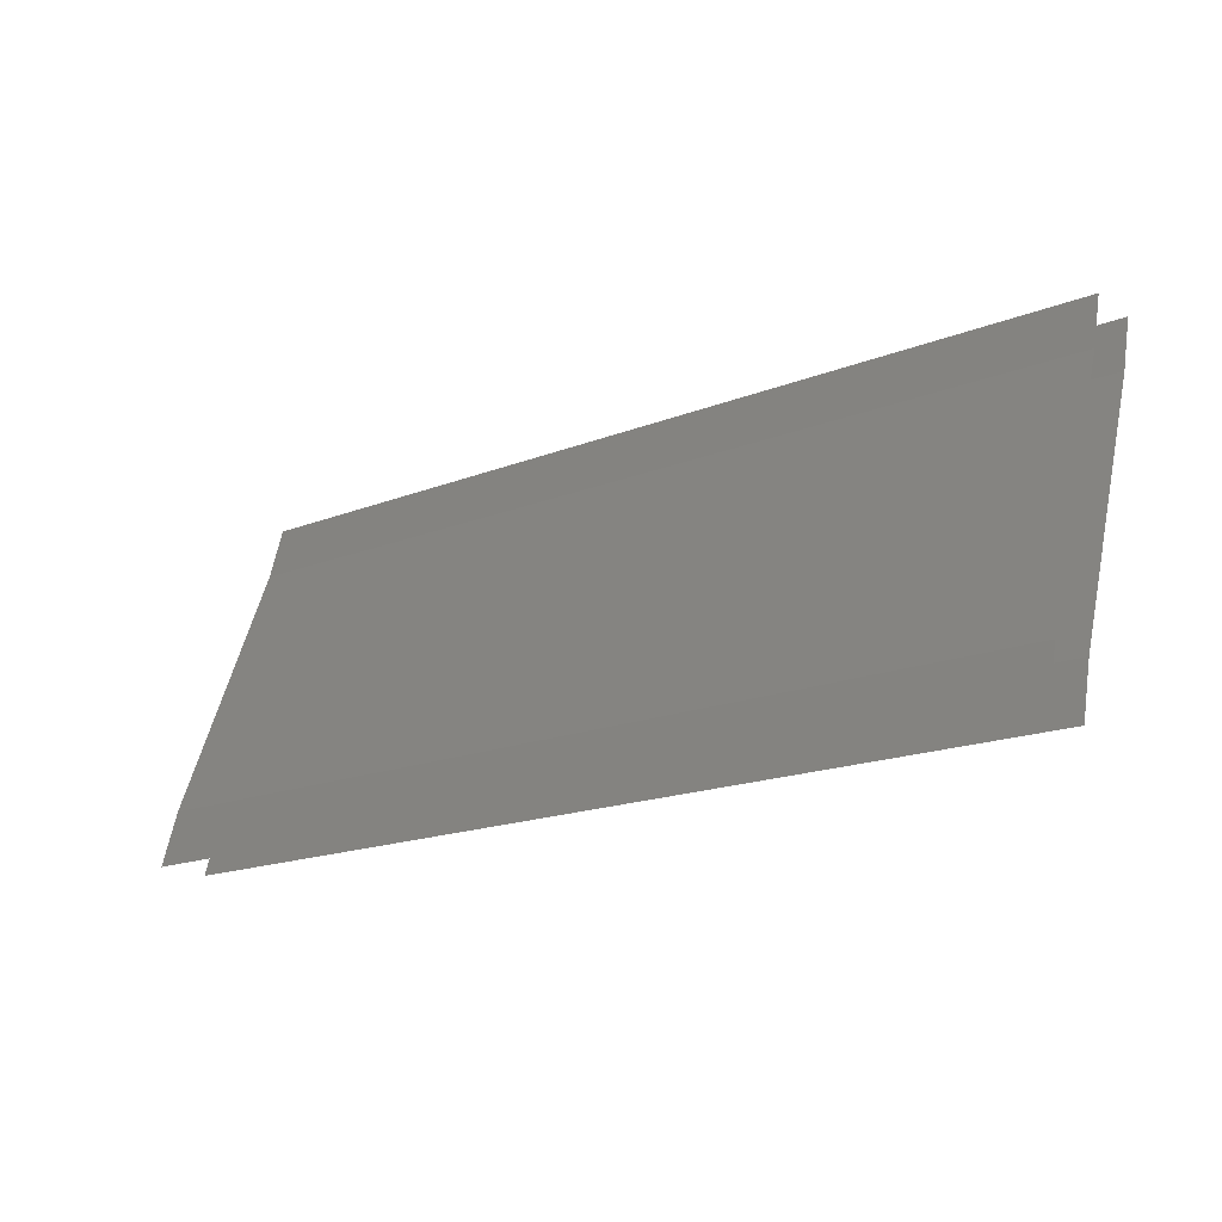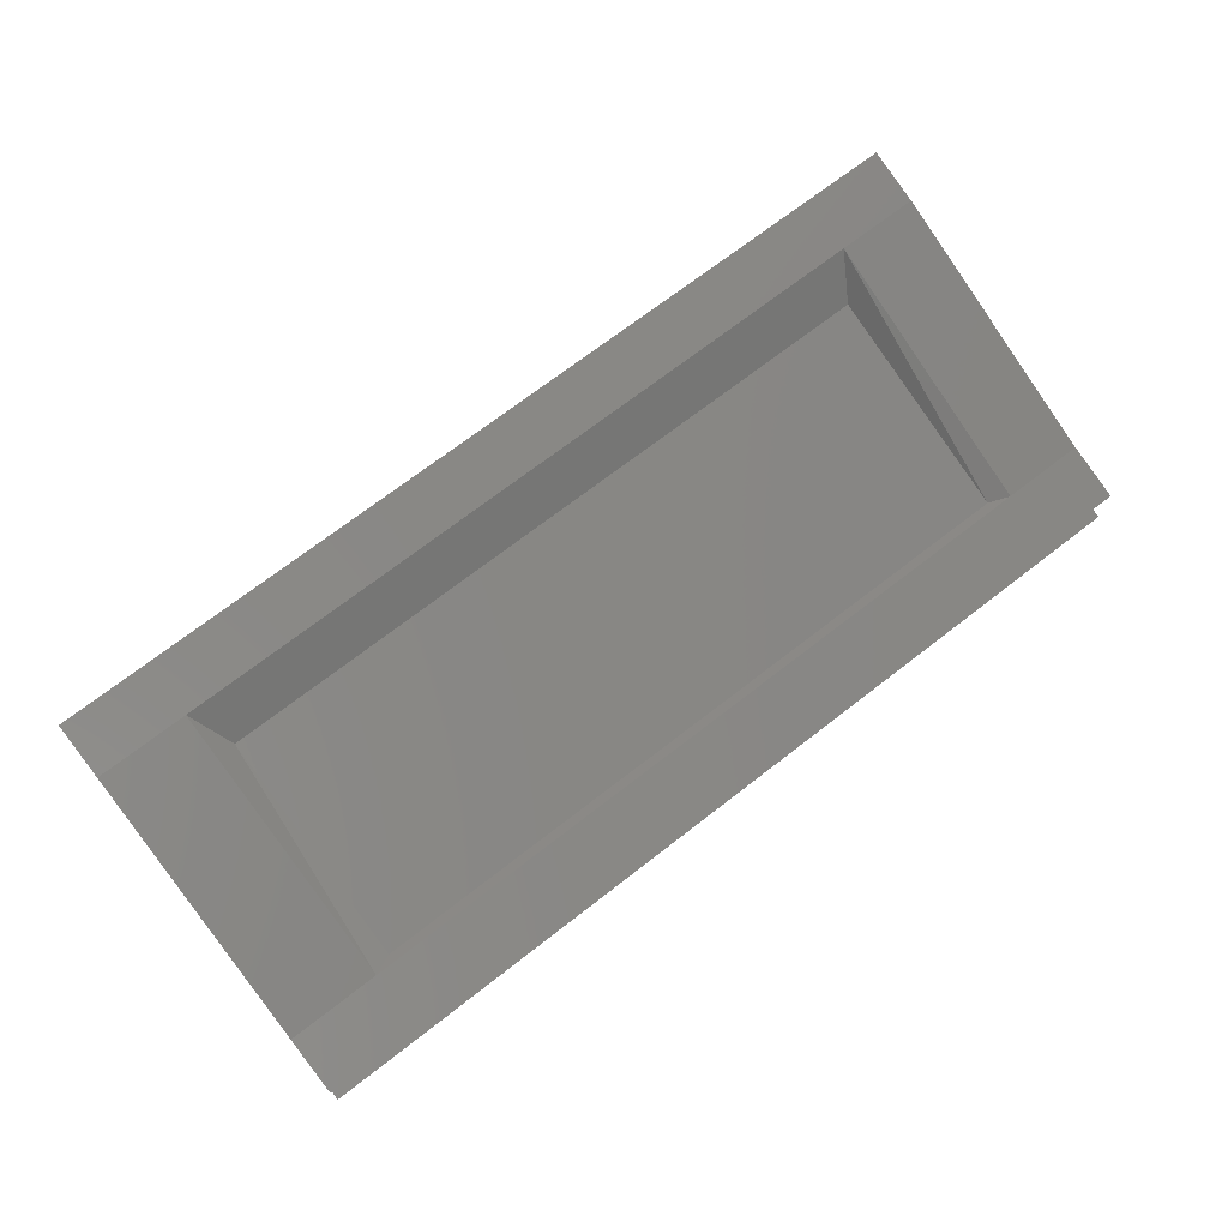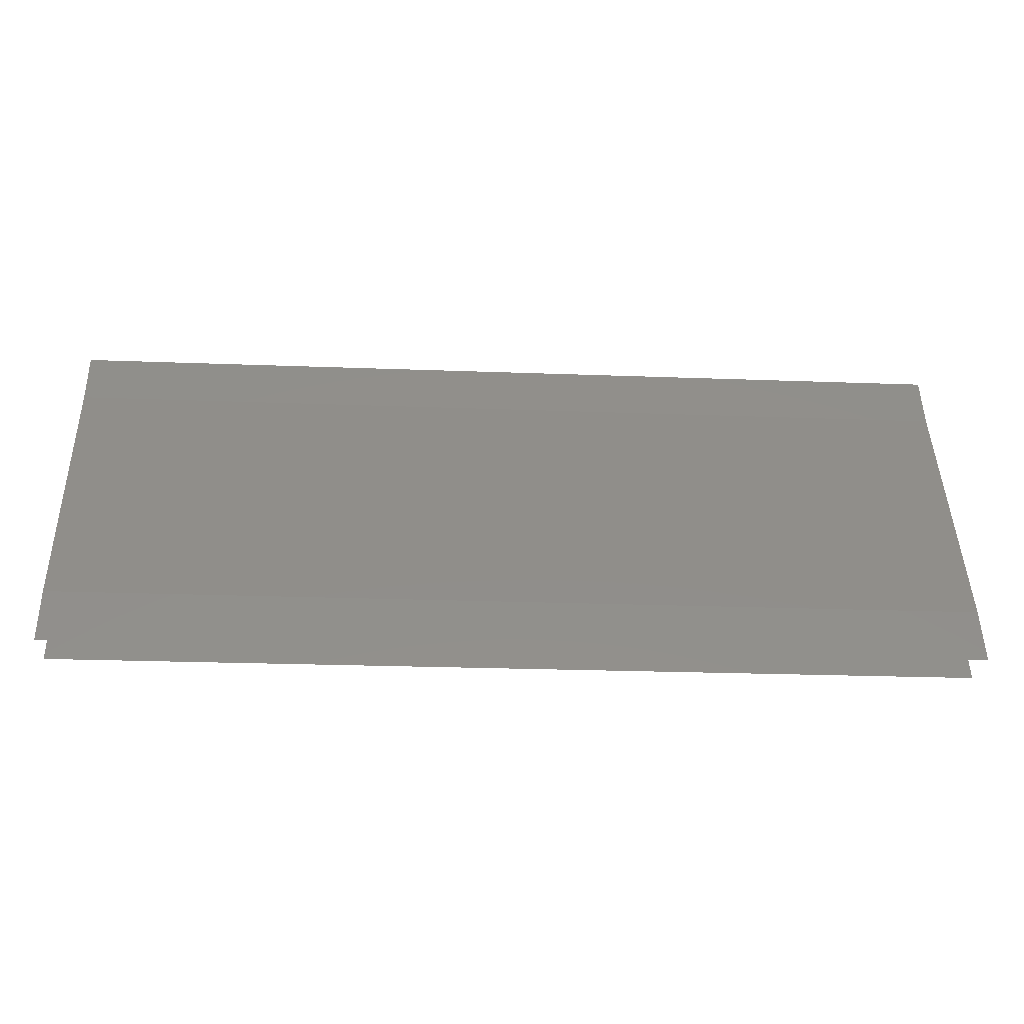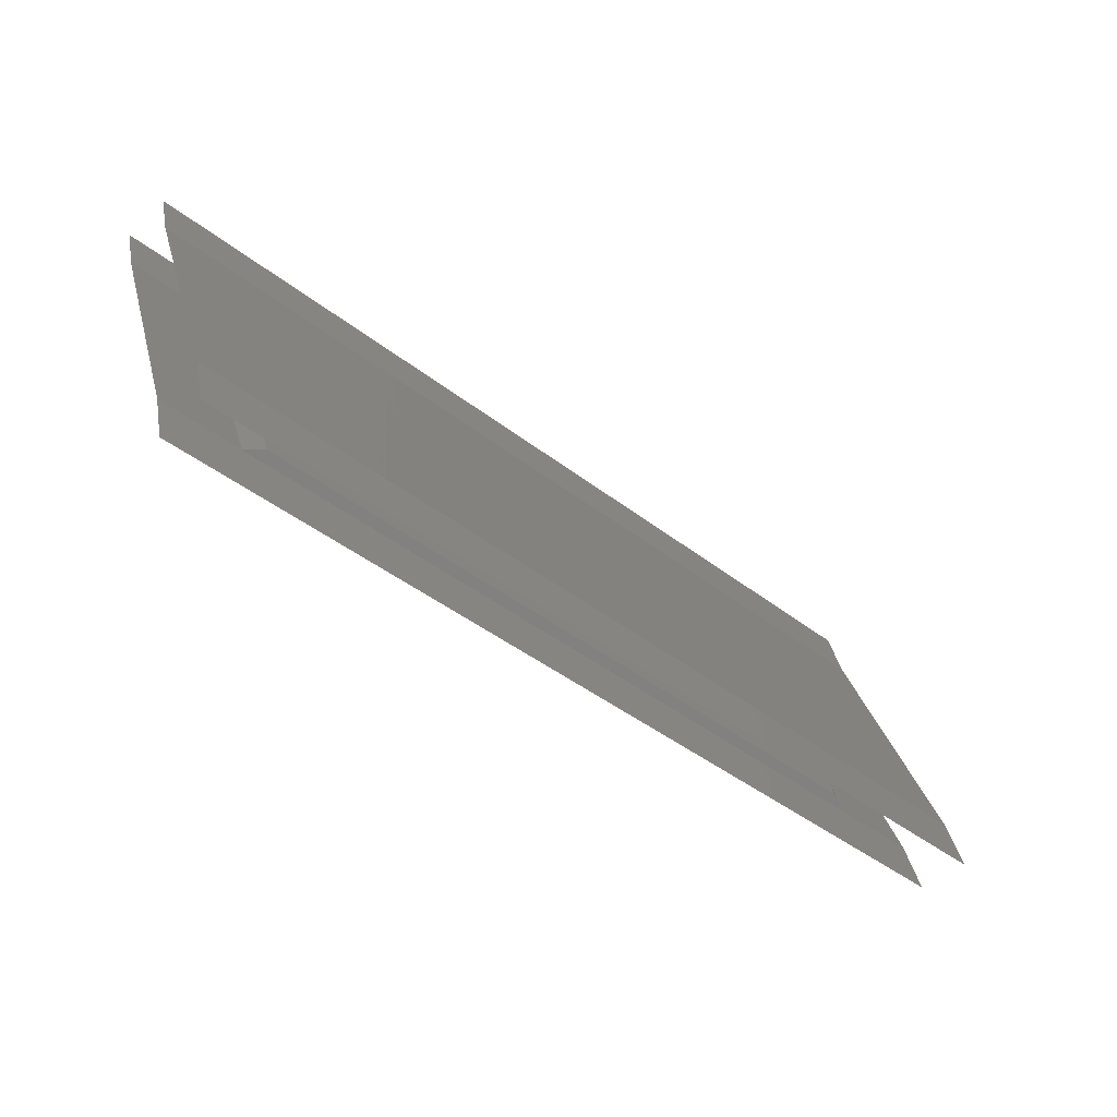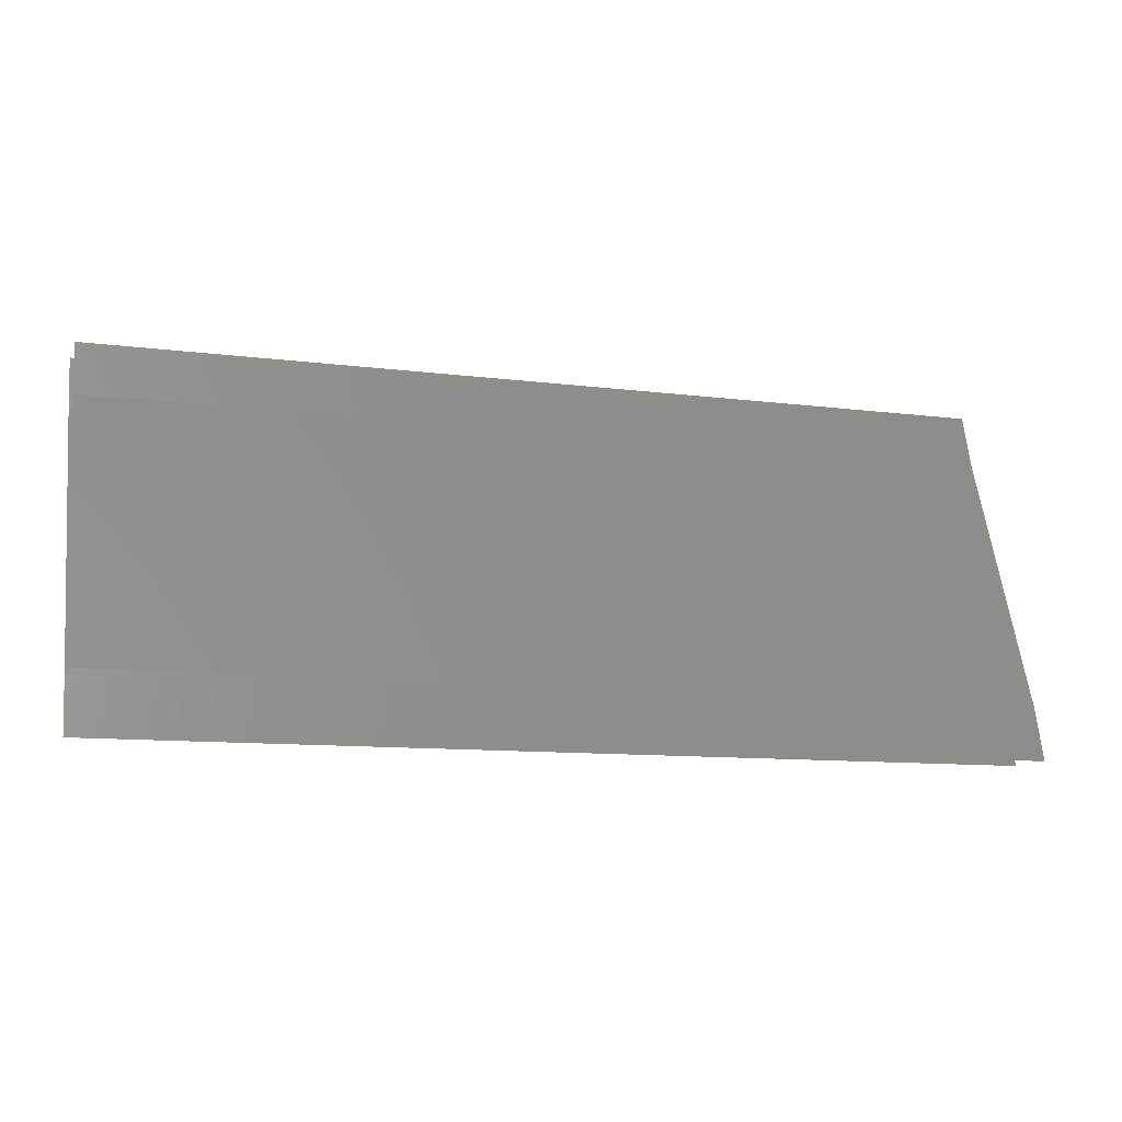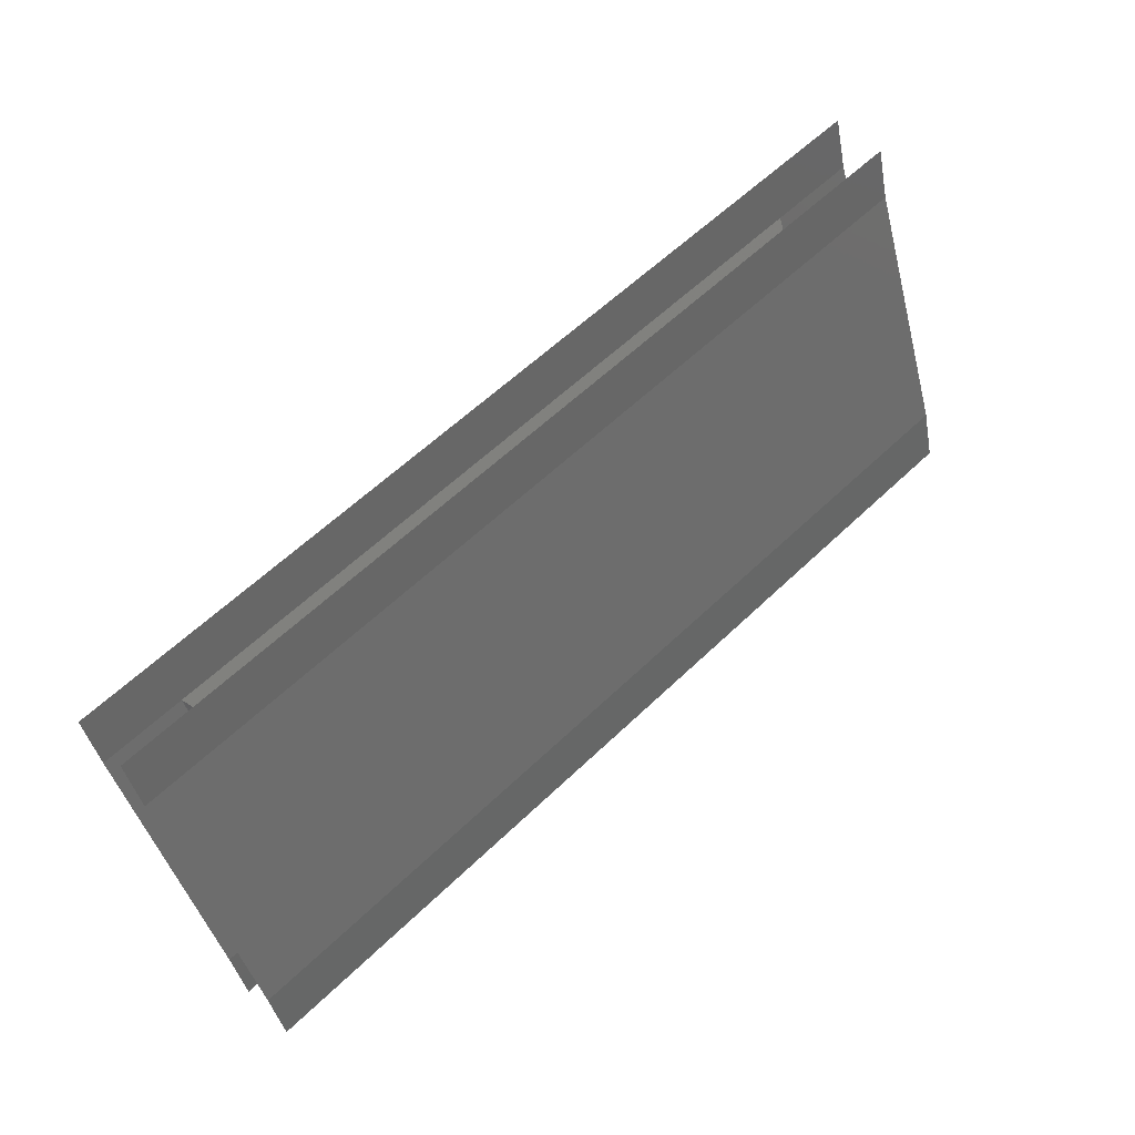
<metadata>
{"format":"stl","ext":"stl","renderer":"f3d","projection":"perspective","resolution":1024,"background":"white","views":[{"elev":-17.9,"azim":37.4,"up":"+Z"},{"elev":71.0,"azim":142.2,"up":"+Y"},{"elev":-23.9,"azim":-3.6,"up":"+Z"},{"elev":-42.6,"azim":-42.9,"up":"+Z"},{"elev":-10.7,"azim":-17.8,"up":"+Z"},{"elev":59.4,"azim":-44.6,"up":"+Z"}]}
</metadata>
<code>
# stl→obj: 28 verts, 32 faces
v 57.65 29.1 5.799
v 47.85 29.1 5.799
v 57.65 29.27 6.394
v 47.85 29.27 6.394
v 57.65 30.38 9.214
v 47.85 30.38 9.214
v 57.65 30.54 9.789
v 47.85 30.54 9.789
v 56.46 29.79 6.494
v 48.94 29.79 6.494
v 56.46 30.56 8.839
v 48.94 30.56 8.839
v 56.67 30.96 9.214
v 48.73 30.96 9.214
v 56.67 31.12 9.789
v 48.73 31.12 9.789
v 47.85 29.85 6.394
v 47.85 29.68 5.799
v 48.73 29.85 6.394
v 48.73 29.68 5.799
v 56.67 29.85 6.394
v 56.67 29.68 5.799
v 57.65 29.85 6.394
v 57.65 29.68 5.799
v 57.65 30.96 9.214
v 57.65 31.12 9.789
v 47.85 30.96 9.214
v 47.85 31.12 9.789
f 1 2 3
f 2 3 4
f 3 4 5
f 4 5 6
f 5 6 7
f 6 7 8
f 9 10 11
f 10 11 12
f 11 12 13
f 12 13 14
f 13 14 15
f 14 15 16
f 17 18 19
f 18 19 20
f 19 20 21
f 20 21 22
f 21 22 23
f 22 23 24
f 23 21 25
f 21 25 13
f 25 13 26
f 13 26 15
f 17 19 27
f 19 27 14
f 27 14 28
f 14 28 16
f 19 10 14
f 10 14 12
f 21 19 9
f 19 9 10
f 9 21 11
f 21 11 13

</code>
